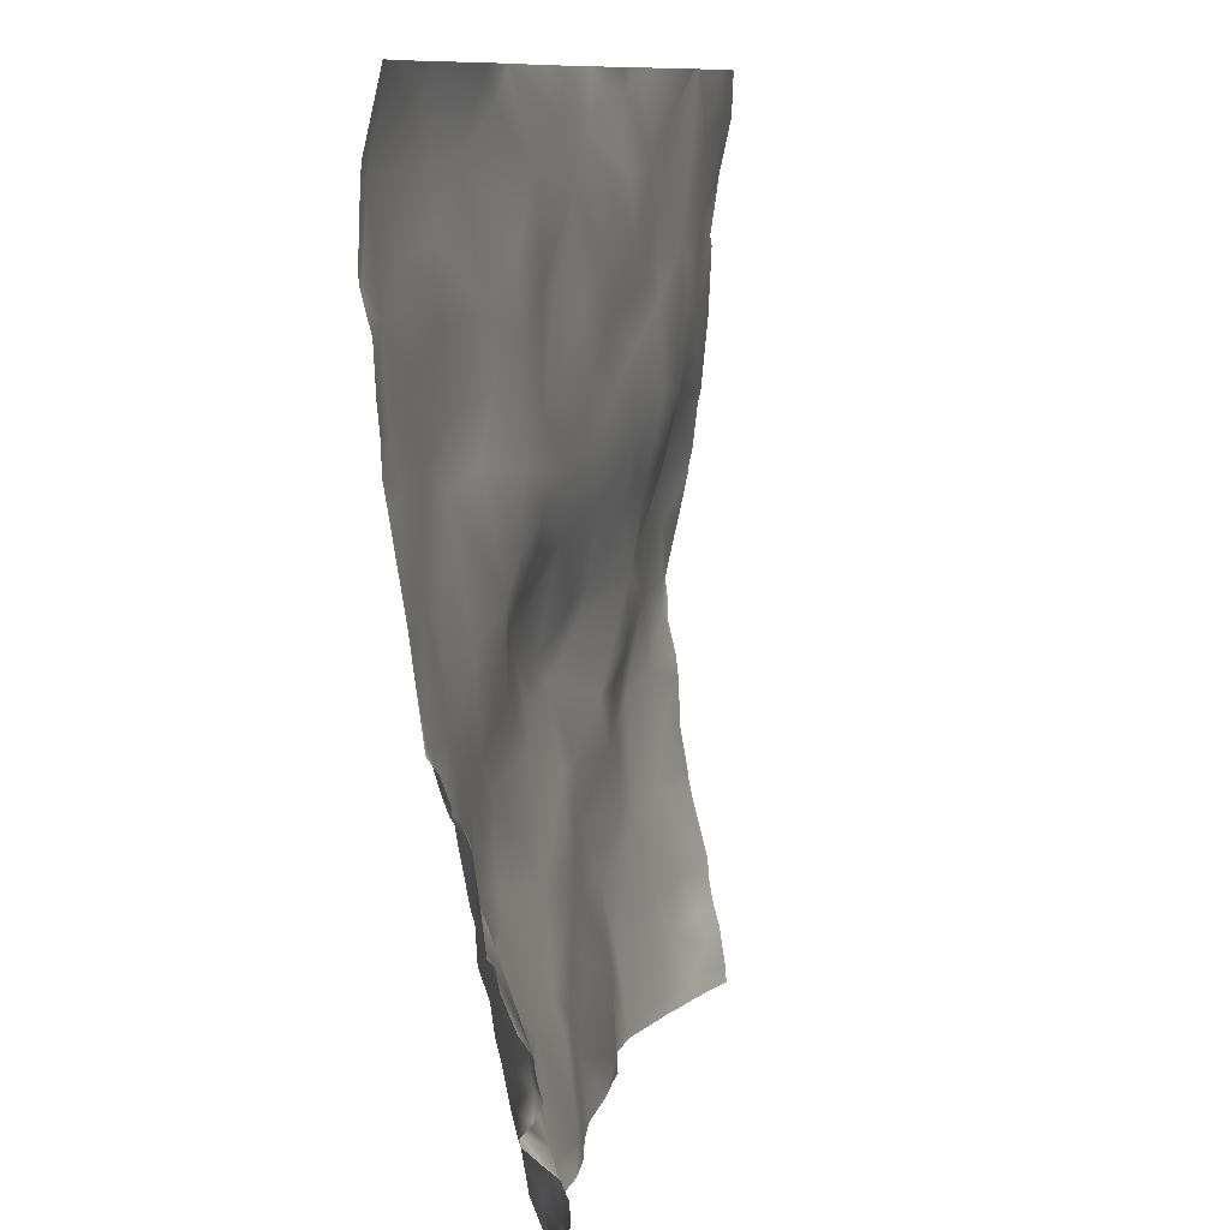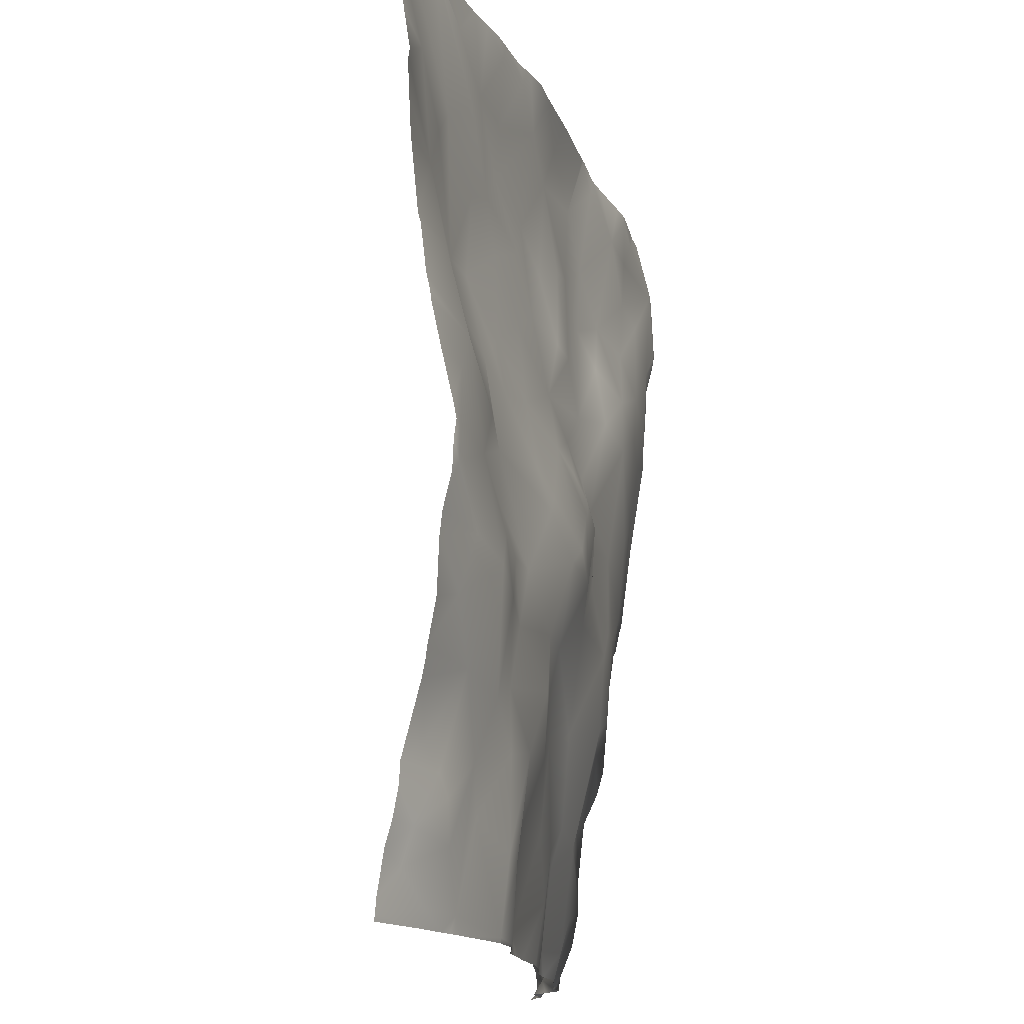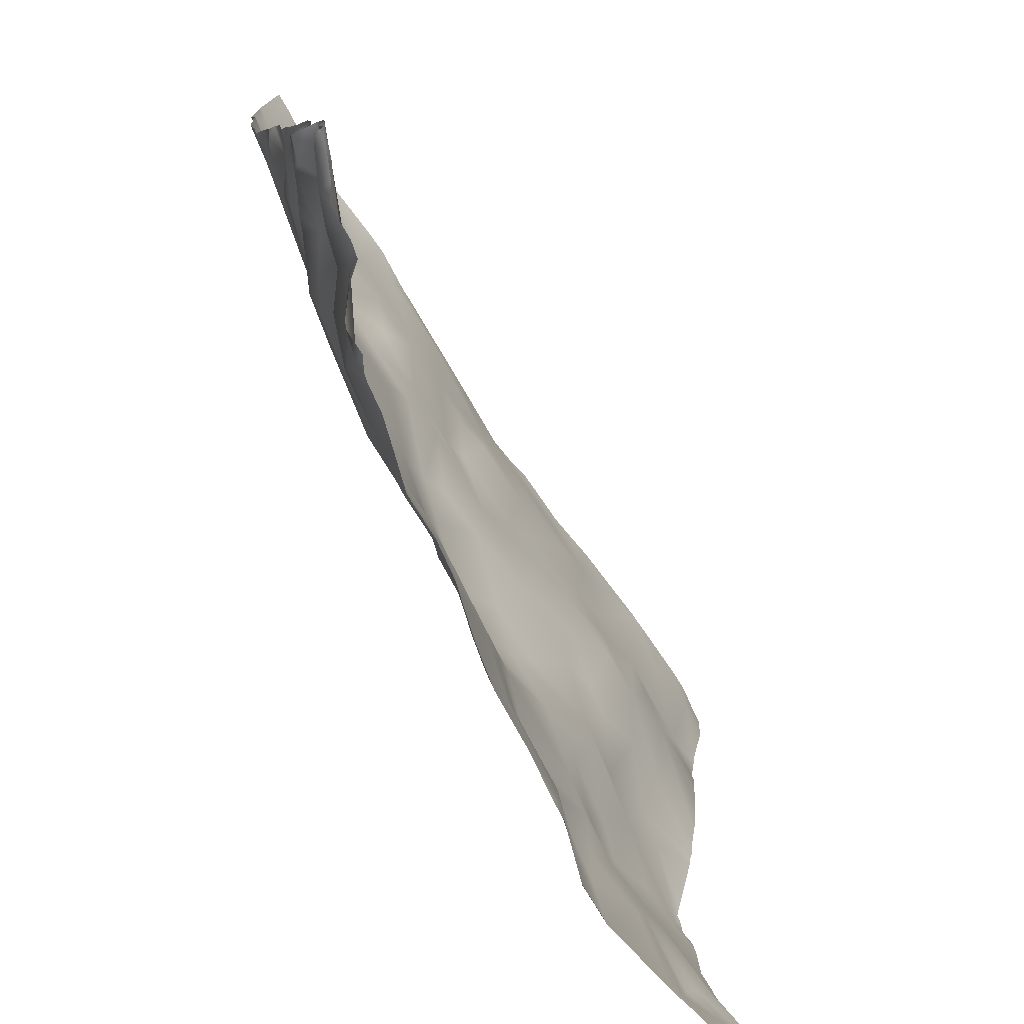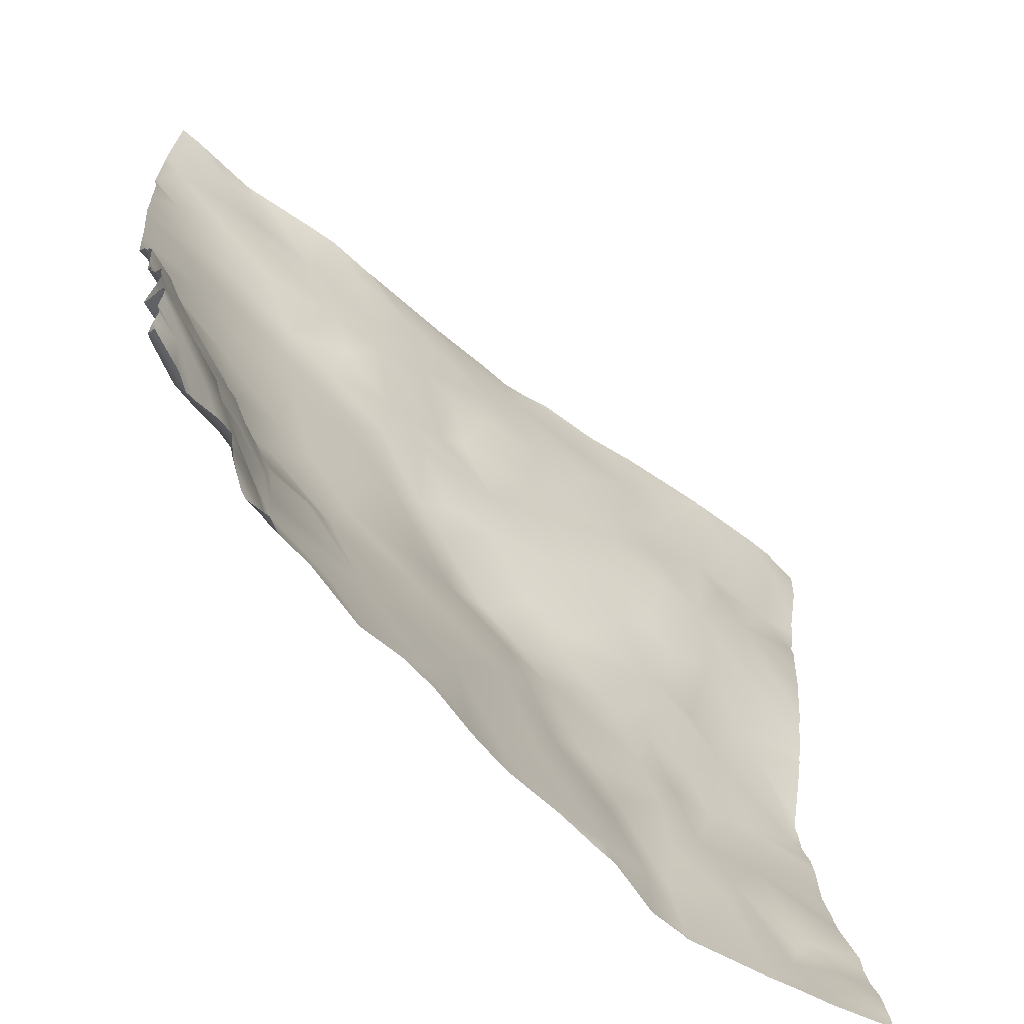
<metadata>
{"format":"obj","ext":"obj","renderer":"f3d","projection":"perspective","resolution":1024,"background":"white","views":[{"elev":9.9,"azim":-77.3,"up":"+Z"},{"elev":-15.1,"azim":102.2,"up":"+Z"},{"elev":-74.6,"azim":-61.5,"up":"+Z"},{"elev":-65.3,"azim":-42.9,"up":"+Z"}]}
</metadata>
<code>
o lod_0_008_Cube
v -762.4 7.528 -1491
v -761.9 1.184 -1524
v -758.1 2.889 -1524
v -759.7 1.038 -1520
v -755 3.148 -1519
v -754.9 4.168 -1522
v -751.8 5.079 -1520
v -751.4 3.685 -1523
v -743.9 7.282 -1524
v -747.2 6.585 -1519
v -743.8 8.632 -1520
v -735 10.03 -1518
v -731.9 9.678 -1522
v -724.3 9.145 -1523
v -730.9 11.3 -1511
v -742.8 9.595 -1517
v -717.5 10.54 -1523
v -747.8 7.912 -1517
v -752.5 4.653 -1515
v -745.2 7.718 -1514
v -743 9.563 -1513
v -754 3.705 -1515
v -753.5 5.306 -1513
v -749.1 6.594 -1513
v -757.4 3.443 -1511
v -761.5 1.922 -1512
v -760 5.208 -1509
v -759.5 6.022 -1507
v -750.5 6.464 -1508
v -753.3 7.131 -1505
v -760.7 3.898 -1505
v -747.6 7.527 -1510
v -757.2 7.239 -1505
v -743.7 9.749 -1510
v -747.9 8.299 -1506
v -743 10.27 -1507
v -739.1 10.16 -1507
v -749.8 9.213 -1505
v -748.9 9.962 -1502
v -746 11.26 -1503
v -735.8 12.98 -1500
v -748.1 11.63 -1500
v -753.6 9.135 -1501
v -755.4 8.307 -1503
v -758.9 5.094 -1501
v -750.3 9.712 -1498
v -755 7.566 -1499
v -753.9 9.201 -1495
v -748.4 11.91 -1493
v -760.9 7.441 -1495
v -755.7 10.01 -1493
v -759.4 8.961 -1487
v -756.9 10.6 -1488
v -755.7 11.54 -1485
v -761.8 9.878 -1485
v -758.9 11.39 -1484
v -761.3 11.72 -1480
v -748.9 13.48 -1482
v -740.8 14.2 -1486
v -753.7 14.24 -1469
v -742.3 13.15 -1495
v -740.9 13.73 -1476
v -733.2 13.92 -1498
v -736.4 14.43 -1486
v -731.4 14.85 -1490
v -748.5 14.37 -1473
v -741 15.65 -1463
v -733 13.25 -1477
v -732 13.24 -1473
v -730.4 13.72 -1482
v -725 15.08 -1477
v -720.3 14.55 -1489
v -723.2 12.4 -1500
v -716.1 15.92 -1486
v -724.2 11.45 -1510
v -709.8 14.05 -1493
v -724 10.23 -1514
v -711.8 12.56 -1503
v -719.1 11.2 -1513
v -713 11.74 -1519
v -707.7 12.45 -1513
v -700.2 11.16 -1523
v -692.7 12.82 -1525
v -688.4 12.7 -1525
v -692.3 13.37 -1517
v -698 12.28 -1514
v -704.4 13.55 -1506
v -695.1 14.07 -1507
v -708 13.34 -1498
v -698.4 15.12 -1500
v -704 14.26 -1493
v -689.5 13.29 -1517
v -689.6 13.31 -1501
v -683.4 11.49 -1514
v -688.2 13.71 -1508
v -679.4 10.63 -1523
v -681.6 11.77 -1510
v -684.6 13.22 -1503
v -673.9 9.169 -1523
v -675.3 11.02 -1518
v -670.2 8.048 -1520
v -670.3 9.071 -1517
v -673.9 11.24 -1514
v -672.6 10.72 -1512
v -676.7 12.25 -1502
v -670.3 9.972 -1510
v -672.5 12.39 -1496
v -680.1 14.72 -1492
v -675 13.51 -1490
v -685.6 14.47 -1494
v -668.1 13.42 -1485
v -691.8 13.77 -1495
v -691 13.51 -1488
v -697.1 13.49 -1488
v -683.4 14.28 -1488
v -689.5 12.45 -1484
v -679.7 13 -1481
v -690.2 12.08 -1478
v -706.9 16.11 -1485
v -701.6 14.9 -1481
v -711.1 16.23 -1483
v -706.8 14.17 -1478
v -699.4 14.06 -1478
v -712.9 13.38 -1471
v -717.9 15.5 -1477
v -721.9 14.84 -1475
v -719.3 13.96 -1472
v -729.5 12.84 -1470
v -724.1 12.23 -1467
v -735.8 14.52 -1462
v -728.9 12.6 -1463
v -713.4 12.31 -1465
v -703.9 11.88 -1469
v -694.8 11.7 -1471
v -696.6 10.41 -1464
v -687.2 11.29 -1470
v -704.6 10.87 -1460
v -690.7 11.25 -1467
v -690.5 8.681 -1460
v -697.4 10.02 -1455
v -683.4 12.94 -1476
v -681.9 10.3 -1467
v -675.8 12.52 -1471
v -684.7 8.476 -1460
v -690.6 9.124 -1451
v -675.1 10.41 -1463
v -672.9 12.49 -1475
v -668 13.54 -1482
v -677.2 8.293 -1453
v -680.3 8.314 -1449
v -683.5 8.431 -1446
v -671.9 8.736 -1444
v -668.1 8.561 -1447
v -671.5 6.481 -1434
v -678.1 7.159 -1437
v -700.9 10.13 -1432
v -689.4 8.097 -1434
v -707.6 10.79 -1431
v -689.5 9.411 -1442
v -695 8.993 -1439
v -696 9.442 -1449
v -701.9 9.532 -1439
v -701 9.218 -1445
v -704.9 10.75 -1452
v -711.7 11.08 -1436
v -708.6 10.31 -1448
v -709 11.45 -1458
v -716.7 10.71 -1450
v -718.3 12.33 -1458
v -721.1 13 -1459
v -720.8 11.84 -1448
v -715.5 11.42 -1440
v -725.4 11.87 -1448
v -731.5 12.06 -1452
v -734.9 13.54 -1455
v -731.5 12.41 -1444
v -741.5 15.52 -1457
v -737.7 13.21 -1449
v -747.9 15.83 -1461
v -746.5 14.51 -1450
v -756.5 14.78 -1461
v -750.9 15.65 -1454
v -757.6 15.45 -1457
v -758.6 15.72 -1448
v -761.2 16.21 -1446
v -760.5 15.92 -1438
v -753.3 15.23 -1444
v -749.9 14.26 -1442
v -741.5 14.48 -1437
v -749.4 14.58 -1437
v -755.2 14.46 -1433
v -751.4 14.41 -1431
v -736.8 12.78 -1433
v -728.9 11.49 -1438
v -721.1 11.47 -1434
v -668.5 6.438 -1430
v -672.1 6.128 -1430
v -674.8 6.277 -1430
v -682.2 7.035 -1430
v -667.2 8.213 -1442
v -667.2 7.948 -1440
v -667.2 8.802 -1446
v -667.2 6.668 -1434
v -667.2 6.488 -1430
v -682.8 7.093 -1430
v -667.2 8.63 -1447
v -667.2 8.8 -1451
v -667.2 8.973 -1455
v -667.2 10.54 -1468
v -667.2 10.89 -1470
v -667.2 9.717 -1462
v -667.2 9.998 -1463
v -667.2 11.01 -1471
v -667.2 11.91 -1475
v -684 7.219 -1430
v -692.4 8.481 -1430
v -693.9 8.696 -1430
v -696.8 9.29 -1430
v -699.8 9.875 -1430
v -701.9 10.08 -1430
v -706.8 10.59 -1430
v -709.4 11.3 -1430
v -683.2 7.178 -1430
v -712.4 11.83 -1430
v -716.3 11.91 -1430
v -723.4 12.24 -1430
v -733.6 12.42 -1430
v -734.1 12.44 -1430
v -734.4 12.49 -1430
v -743.4 12.84 -1430
v -749.7 13.81 -1430
v -751.3 14.04 -1430
v -752.5 14.2 -1430
v -757.7 14.05 -1430
v -740.1 12.43 -1430
v -760.2 13.97 -1430
v -761.4 14.01 -1430
v -762.5 15.09 -1449
v -762.5 14.86 -1454
v -762.5 14.16 -1462
v -762.5 12.72 -1470
v -762.5 14.51 -1460
v -762.5 12.65 -1471
v -762.5 12.35 -1473
v -762.5 15.86 -1439
v -762.5 16.11 -1444
v -762.5 14.05 -1430
v -762.5 15.74 -1437
v -762.5 15.84 -1446
v -762.5 16.05 -1446
v -762.5 14.63 -1456
v -667.2 13.38 -1482
v -667.2 13.06 -1480
v -667.2 13.15 -1484
v -667.2 13.02 -1486
v -667.2 12.19 -1490
v -667.2 11.93 -1492
v -667.2 11.73 -1498
v -667.2 10.94 -1502
v -667.2 10.81 -1503
v -667.2 8.697 -1512
v -667.2 8.587 -1514
v -667.2 10.49 -1505
v -667.2 8.08 -1516
v -667.2 6.771 -1523
v -667.2 7.405 -1519
v -667.2 6.67 -1524
v -667.2 6.569 -1525
v -673.2 8.639 -1525
v -677.5 9.783 -1525
v -678.9 10.24 -1525
v -692.9 12.76 -1525
v -699 11.27 -1525
v -701.4 11.21 -1525
v -706.3 10.87 -1525
v -712.8 10.85 -1525
v -679.8 10.5 -1525
v -680.7 10.69 -1525
v -688.4 12.62 -1525
v -689.1 12.6 -1525
v -715 10.55 -1525
v -727.3 8.663 -1525
v -723.2 9.006 -1525
v -732 8.926 -1525
v -736.4 7.928 -1525
v -739.3 7.311 -1525
v -717.7 10.16 -1525
v -742.2 7.088 -1525
v -743.1 6.919 -1525
v -747.1 6.424 -1525
v -747.9 6.064 -1525
v -744.5 6.254 -1525
v -750.3 4.288 -1525
v -762.5 9.514 -1484
v -762.5 9.514 -1484
v -762.5 10.42 -1481
v -762.5 4.636 -1501
v -762.5 5.955 -1498
v -762.5 3.429 -1502
v -762.5 3.301 -1503
v -762.5 0.735 -1513
v -762.5 1.425 -1512
v -762.5 0.643 -1515
v -762.5 0.9778 -1517
v -762.5 0.4416 -1519
v -762.5 0.5929 -1522
v -762.5 0.8232 -1523
v -751.8 2.609 -1525
v -753.5 2.323 -1525
v -755.8 2.396 -1525
v -757 2.34 -1525
v -758.6 1.314 -1525
v -762.5 0.1189 -1520
v -760.9 0.4253 -1525
v -762.5 11.48 -1480
v -762.5 8.778 -1485
v -762.5 7.99 -1487
v -762.5 7.502 -1491
v -762.5 7.474 -1491
v -762.5 6.946 -1495
v -762.5 7.466 -1491
v -762.5 6.337 -1496
v -762.5 3.02 -1505
v -762.5 3.487 -1507
v -762.5 4.633 -1509
v -762.5 2.702 -1506
v -762.5 4.429 -1509
v -762.5 2.805 -1511
v -762.5 1.827 -1511
v -762.5 0.8251 -1524
v -762.5 0.1765 -1525
v -762.5 -0.2243 -1525
f 1 321 319
f 314 331 2
f 3 314 2
f 4 6 3
f 5 6 4
f 3 311 312
f 3 310 311
f 6 309 310
f 5 7 6
f 8 309 6
f 7 8 6
f 8 293 308
f 8 291 293
f 9 291 8
f 7 10 8
f 10 9 8
f 5 10 7
f 9 289 292
f 10 11 9
f 288 9 11
f 11 286 288
f 12 285 286
f 13 282 284
f 15 13 12
f 15 14 13
f 16 12 11
f 16 15 12
f 10 16 11
f 17 283 14
f 18 16 10
f 17 281 287
f 19 18 10
f 19 10 5
f 20 16 18
f 19 20 18
f 20 21 16
f 21 15 16
f 22 19 5
f 23 19 22
f 24 20 19
f 23 24 19
f 25 23 22
f 25 24 23
f 26 301 302
f 25 22 26
f 27 25 26
f 28 25 27
f 29 24 25
f 28 30 25
f 30 29 25
f 29 32 24
f 31 33 28
f 33 30 28
f 32 34 24
f 24 34 20
f 34 21 20
f 35 34 32
f 29 35 32
f 36 21 34
f 35 36 34
f 37 21 36
f 37 15 21
f 38 35 29
f 30 38 29
f 38 39 35
f 30 39 38
f 35 40 36
f 39 40 35
f 36 41 37
f 41 36 40
f 37 41 15
f 42 40 39
f 40 42 41
f 43 39 30
f 43 42 39
f 44 30 33
f 44 43 30
f 31 44 33
f 45 43 44
f 45 44 31
f 46 42 43
f 47 46 43
f 45 47 43
f 48 46 47
f 48 47 45
f 46 49 42
f 48 49 46
f 45 298 50
f 50 48 45
f 50 321 1
f 50 51 48
f 1 51 50
f 51 49 48
f 1 52 51
f 52 53 51
f 53 49 51
f 52 54 53
f 53 54 49
f 55 54 52
f 56 54 55
f 56 296 57
f 57 296 315
f 56 58 54
f 57 58 56
f 54 58 49
f 58 59 49
f 60 58 57
f 59 61 49
f 49 61 42
f 61 41 42
f 58 62 59
f 61 63 41
f 41 63 15
f 59 64 61
f 59 62 64
f 61 65 63
f 64 65 61
f 66 62 58
f 60 66 58
f 67 62 66
f 60 67 66
f 62 68 64
f 67 69 62
f 69 68 62
f 64 68 70
f 70 65 64
f 68 71 70
f 69 71 68
f 70 72 65
f 71 72 70
f 65 72 73
f 63 65 73
f 71 74 72
f 63 73 75
f 63 75 15
f 72 76 73
f 74 76 72
f 15 75 77
f 15 77 14
f 73 78 75
f 76 78 73
f 75 79 77
f 77 79 14
f 75 78 79
f 79 17 14
f 79 80 17
f 80 281 17
f 81 80 79
f 79 78 81
f 80 275 276
f 81 82 80
f 82 273 274
f 83 273 82
f 84 279 280
f 83 280 272
f 82 85 83
f 85 84 83
f 86 82 81
f 86 85 82
f 87 86 81
f 78 87 81
f 88 85 86
f 87 88 86
f 78 89 87
f 76 89 78
f 89 90 87
f 90 88 87
f 76 91 89
f 89 91 90
f 88 92 85
f 85 92 84
f 90 93 88
f 92 94 84
f 88 95 92
f 95 94 92
f 88 93 95
f 84 94 96
f 84 278 279
f 96 271 277
f 97 94 95
f 94 97 96
f 93 98 95
f 95 98 97
f 96 270 271
f 99 270 96
f 100 99 96
f 97 100 96
f 265 99 101
f 100 101 99
f 100 102 101
f 102 266 101
f 103 102 100
f 97 103 100
f 104 102 103
f 97 104 103
f 262 102 104
f 105 104 97
f 98 105 97
f 261 104 106
f 104 105 106
f 105 263 106
f 107 258 259
f 259 105 107
f 107 257 258
f 108 107 105
f 108 105 98
f 109 257 107
f 109 107 108
f 110 108 98
f 110 98 93
f 111 256 109
f 112 110 93
f 90 112 93
f 91 112 90
f 113 110 112
f 114 112 91
f 114 113 112
f 113 115 110
f 115 108 110
f 116 115 113
f 114 116 113
f 115 117 108
f 116 117 115
f 117 109 108
f 117 111 109
f 118 116 114
f 118 117 116
f 119 114 91
f 119 91 76
f 74 119 76
f 119 120 114
f 120 118 114
f 74 121 119
f 122 120 119
f 122 119 121
f 122 123 120
f 123 118 120
f 124 122 121
f 125 121 74
f 125 124 121
f 126 125 74
f 71 126 74
f 127 124 125
f 126 127 125
f 128 126 71
f 128 71 69
f 129 127 126
f 129 126 128
f 129 124 127
f 130 128 69
f 67 130 69
f 128 131 129
f 130 131 128
f 129 132 124
f 131 132 129
f 124 133 122
f 132 133 124
f 133 123 122
f 133 134 123
f 123 134 118
f 135 134 133
f 134 136 118
f 137 135 133
f 132 137 133
f 135 138 134
f 134 138 136
f 139 138 135
f 139 136 138
f 137 140 135
f 140 139 135
f 136 141 118
f 118 141 117
f 136 142 141
f 141 143 117
f 142 143 141
f 139 144 136
f 136 144 142
f 140 145 139
f 145 144 139
f 142 146 143
f 144 146 142
f 143 147 117
f 209 143 146
f 143 213 147
f 147 148 117
f 117 148 111
f 111 254 255
f 147 253 148
f 147 213 214
f 148 252 254
f 146 212 209
f 211 146 149
f 149 146 144
f 150 149 144
f 151 150 144
f 145 151 144
f 150 152 149
f 151 152 150
f 149 208 211
f 207 149 153
f 152 153 149
f 153 206 207
f 202 153 152
f 152 200 202
f 154 201 152
f 154 152 155
f 155 152 151
f 205 155 151
f 157 223 159
f 159 151 145
f 160 157 159
f 218 160 156
f 159 145 161
f 160 159 161
f 161 145 140
f 156 160 162
f 158 156 162
f 160 161 163
f 160 163 162
f 164 161 140
f 163 161 164
f 164 140 137
f 165 162 163
f 158 162 165
f 166 163 164
f 165 163 166
f 164 137 167
f 166 164 167
f 167 137 132
f 168 166 167
f 169 167 132
f 168 167 169
f 170 169 132
f 170 132 131
f 171 168 169
f 171 169 170
f 172 166 168
f 172 168 171
f 172 165 166
f 173 171 170
f 173 172 171
f 170 131 174
f 173 170 174
f 175 174 131
f 130 175 131
f 176 173 174
f 177 175 130
f 177 130 67
f 178 174 175
f 178 175 177
f 176 174 178
f 177 67 179
f 60 179 67
f 180 178 177
f 181 179 60
f 60 241 181
f 182 177 179
f 181 182 179
f 182 180 177
f 182 181 183
f 184 182 183
f 184 249 185
f 186 184 185
f 186 187 184
f 184 187 182
f 187 180 182
f 187 188 180
f 186 188 187
f 188 178 180
f 188 189 178
f 189 176 178
f 186 190 188
f 190 189 188
f 191 190 186
f 191 192 190
f 191 234 192
f 192 189 190
f 192 232 231
f 189 193 176
f 193 194 176
f 176 194 173
f 194 172 173
f 194 195 172
f 195 165 172
f 298 322 50
f 325 27 327
f 236 186 237
f 196 203 154
f 324 31 28
f 318 52 1
f 274 275 82
f 319 318 1
f 325 324 28
f 251 239 183
f 263 261 106
f 248 237 186
f 250 246 185
f 225 165 195
f 233 232 192
f 329 328 26
f 328 27 26
f 241 240 181
f 198 154 155
f 244 60 57
f 266 265 101
f 277 278 96
f 253 252 148
f 222 165 224
f 201 200 152
f 317 316 52
f 231 189 192
f 228 193 229
f 322 320 50
f 242 251 183
f 220 158 221
f 283 282 14
f 199 198 155
f 246 186 185
f 299 297 45
f 227 226 195
f 313 305 4
f 234 233 192
f 302 329 26
f 303 22 5
f 316 55 52
f 326 323 31
f 216 215 157
f 323 300 31
f 227 194 228
f 226 225 195
f 245 248 186
f 235 229 193
f 239 184 183
f 304 4 305
f 267 269 99
f 197 196 154
f 219 218 156
f 220 219 156
f 235 189 230
f 294 55 295
f 304 303 5
f 242 181 240
f 249 250 185
f 222 221 158
f 330 307 2
f 315 244 57
f 331 330 2
f 306 2 307
f 217 157 160
f 205 159 223
f 292 290 9
f 284 285 13
f 306 4 3
f 300 45 31
f 314 332 331
f 3 312 314
f 3 6 310
f 8 308 309
f 9 290 291
f 288 289 9
f 11 12 286
f 12 13 285
f 13 14 282
f 17 287 283
f 26 22 301
f 45 297 298
f 50 320 321
f 56 294 296
f 80 276 281
f 80 82 275
f 83 272 273
f 83 84 280
f 84 96 278
f 99 269 270
f 265 267 99
f 102 264 266
f 262 264 102
f 261 262 104
f 105 260 263
f 259 260 105
f 109 256 257
f 111 255 256
f 209 210 143
f 143 210 213
f 111 148 254
f 147 214 253
f 211 212 146
f 207 208 149
f 202 206 153
f 154 203 201
f 205 199 155
f 157 215 223
f 218 217 160
f 60 243 241
f 184 238 249
f 191 236 234
f 325 28 27
f 236 191 186
f 196 204 203
f 324 326 31
f 318 317 52
f 248 247 237
f 225 224 165
f 328 327 27
f 198 197 154
f 244 243 60
f 222 158 165
f 231 230 189
f 228 194 193
f 220 156 158
f 246 245 186
f 303 301 22
f 316 295 55
f 227 195 194
f 239 238 184
f 304 5 4
f 267 268 269
f 235 193 189
f 294 56 55
f 242 183 181
f 306 3 2
f 217 216 157
f 205 151 159
f 306 313 4
f 300 299 45

</code>
